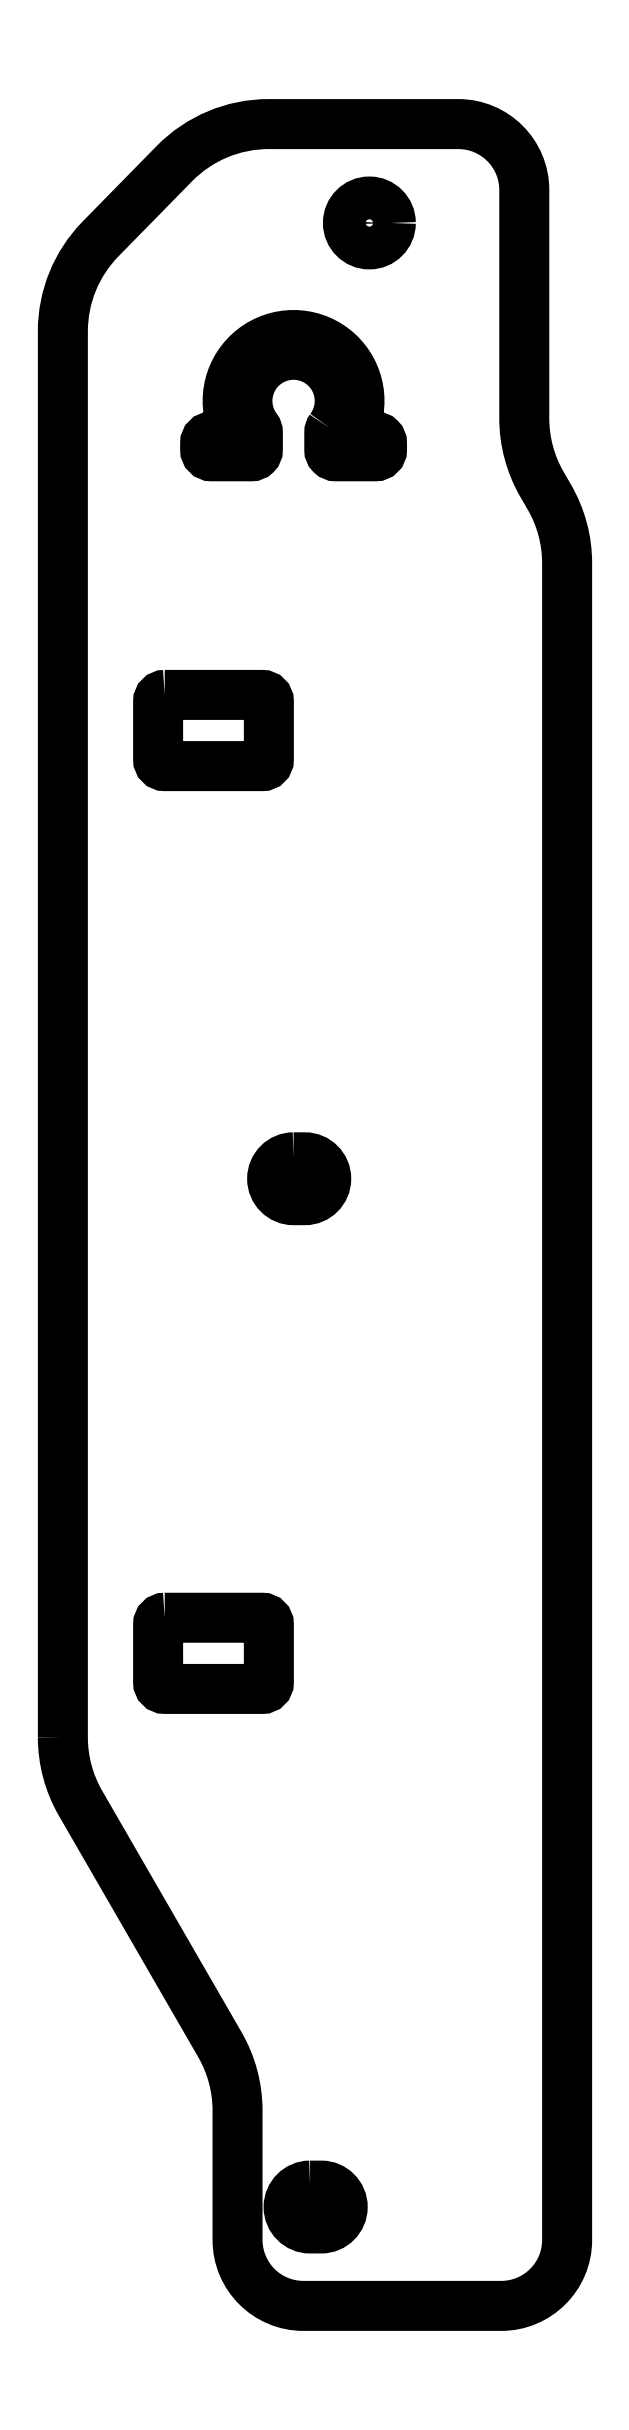
<metadata>
{"format":"dxf","ext":"dxf","renderer":"ezdxf+matplotlib","layout":"modelspace","background":"white","min_lineweight":24,"dpi":150}
</metadata>
<code>
0
SECTION
2
ENTITIES
0
CIRCLE
8
0
10
-20.5
20
154.5
30
0
40
3.25
210
0
220
0
230
1
0
LWPOLYLINE
8
0
90
18
70
1
43
0
10
-67
20
-75.24
10
-67
20
138.1
42
-0.1963
10
-61.28
20
152.1
10
-50.08
20
163.5
42
-0.2015
10
-35.8
20
169.5
10
-7
20
169.5
42
-0.4142
10
3
20
159.5
10
3
20
124.9
42
0.1317
10
5.679
20
114.9
10
6.821
20
112.9
42
-0.1317
10
9.5
20
102.9
10
9.5
20
-151.5
42
-0.4142
10
-0.5
20
-161.5
10
-30.5
20
-161.5
42
-0.4142
10
-40.5
20
-151.5
10
-40.5
20
-131.9
42
0.1317
10
-43.18
20
-121.9
10
-64.32
20
-85.24
42
-0.1317
0
LWPOLYLINE
8
0
90
8
70
1
43
0
10
-51.55
20
82.9
10
-36.75
20
82.9
42
-0.4142
10
-35.75
20
81.9
10
-35.75
20
73.1
42
-0.4142
10
-36.75
20
72.1
10
-51.55
20
72.1
42
-0.4142
10
-52.55
20
73.1
10
-52.55
20
81.9
42
-0.4142
0
LWPOLYLINE
8
0
90
8
70
1
43
0
10
-51.55
20
-57.1
10
-36.75
20
-57.1
42
-0.4142
10
-35.75
20
-58.1
10
-35.75
20
-66.9
42
-0.4142
10
-36.75
20
-67.9
10
-51.55
20
-67.9
42
-0.4142
10
-52.55
20
-66.9
10
-52.55
20
-58.1
42
-0.4142
0
LWPOLYLINE
8
0
90
20
70
1
43
0
10
-26.39
20
123.3
42
1.991
10
-37.61
20
123.3
42
-0.1614
10
-37.42
20
122.7
10
-37.42
20
120.1
42
-0.4142
10
-38.42
20
119.1
10
-44.42
20
119.1
42
-0.4142
10
-45.42
20
120.1
10
-45.42
20
121.1
42
-0.4142
10
-44.42
20
122.1
10
-42.08
20
122.1
42
0.5406
10
-41.17
20
123.5
42
-1.527
10
-22.83
20
123.5
42
0.5406
10
-21.92
20
122.1
10
-19.58
20
122.1
42
-0.4142
10
-18.58
20
121.1
10
-18.58
20
120.1
42
-0.4142
10
-19.58
20
119.1
10
-25.58
20
119.1
42
-0.4142
10
-26.58
20
120.1
10
-26.58
20
122.7
42
-0.1614
0
LWPOLYLINE
8
0
90
4
70
1
43
0
10
-32
20
12.75
10
-30.3
20
12.75
42
-1
10
-30.3
20
6.25
10
-32
20
6.25
42
-1
0
ARC
8
0
10
-30.3
20
9.5
30
2.19e-46
40
3.25
210
-4.74e-61
220
-3.486e-47
230
1
50
245.6
51
247.4
0
LWPOLYLINE
8
0
90
4
70
1
43
0
10
-29.5
20
-143.2
10
-27.8
20
-143.2
42
-1
10
-27.8
20
-149.7
10
-29.5
20
-149.7
42
-1
0
ENDSEC
0
EOF

</code>
